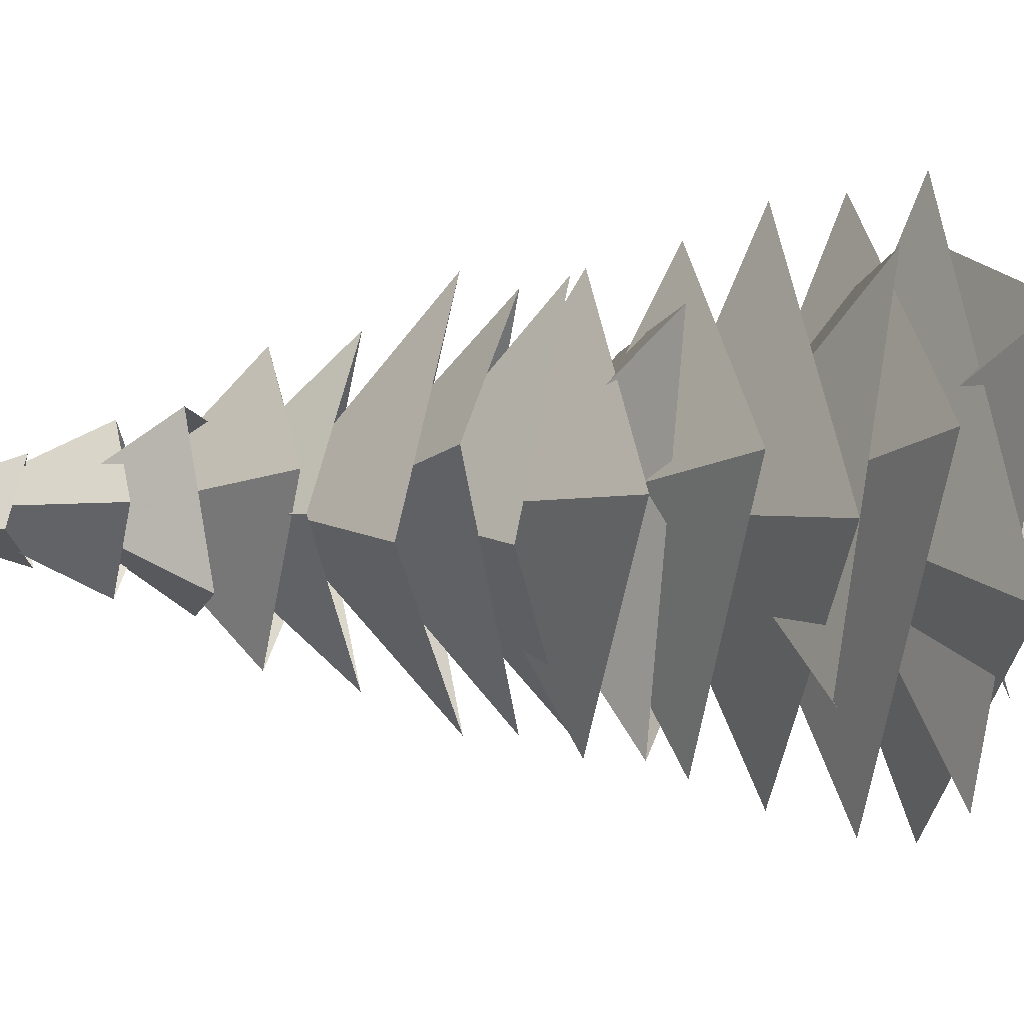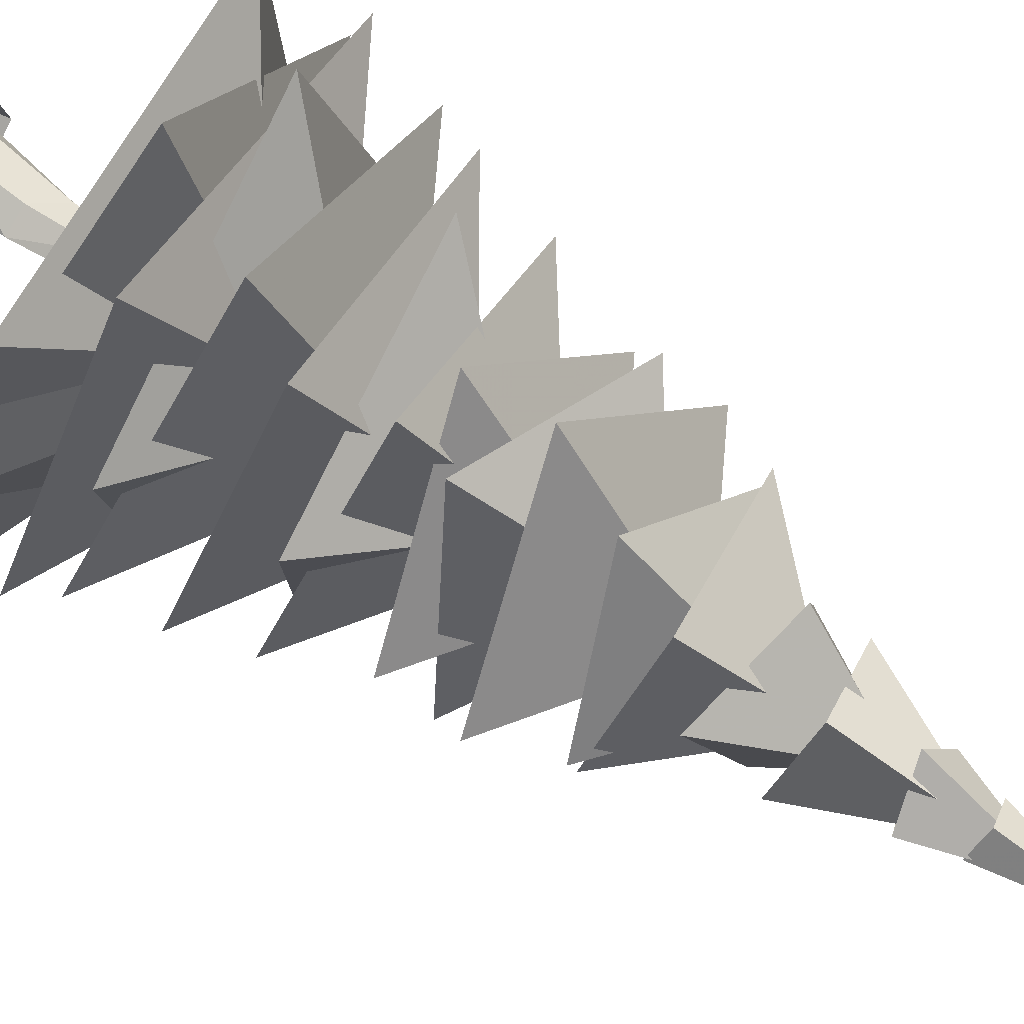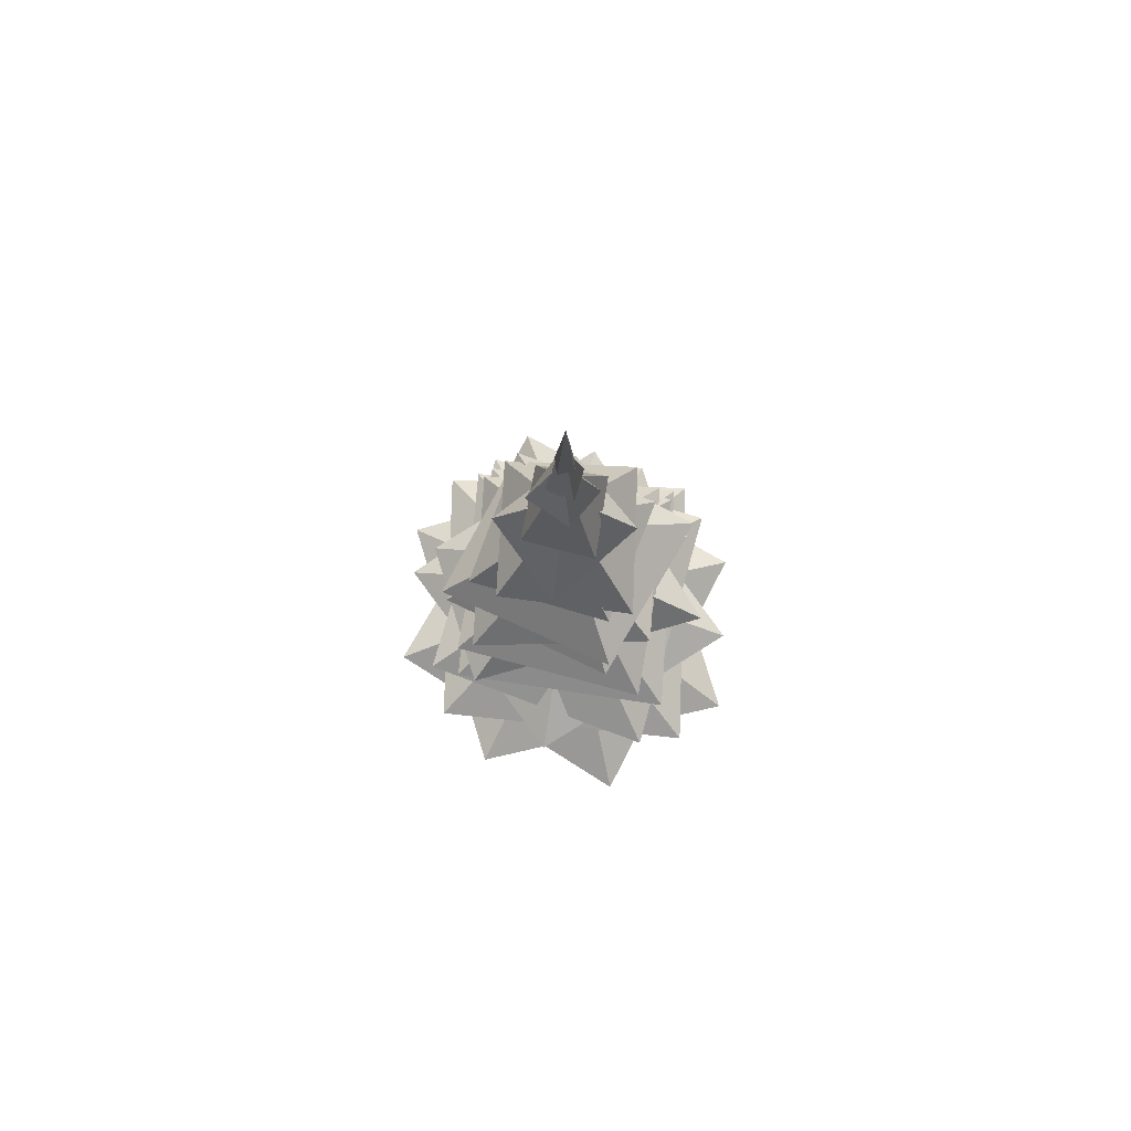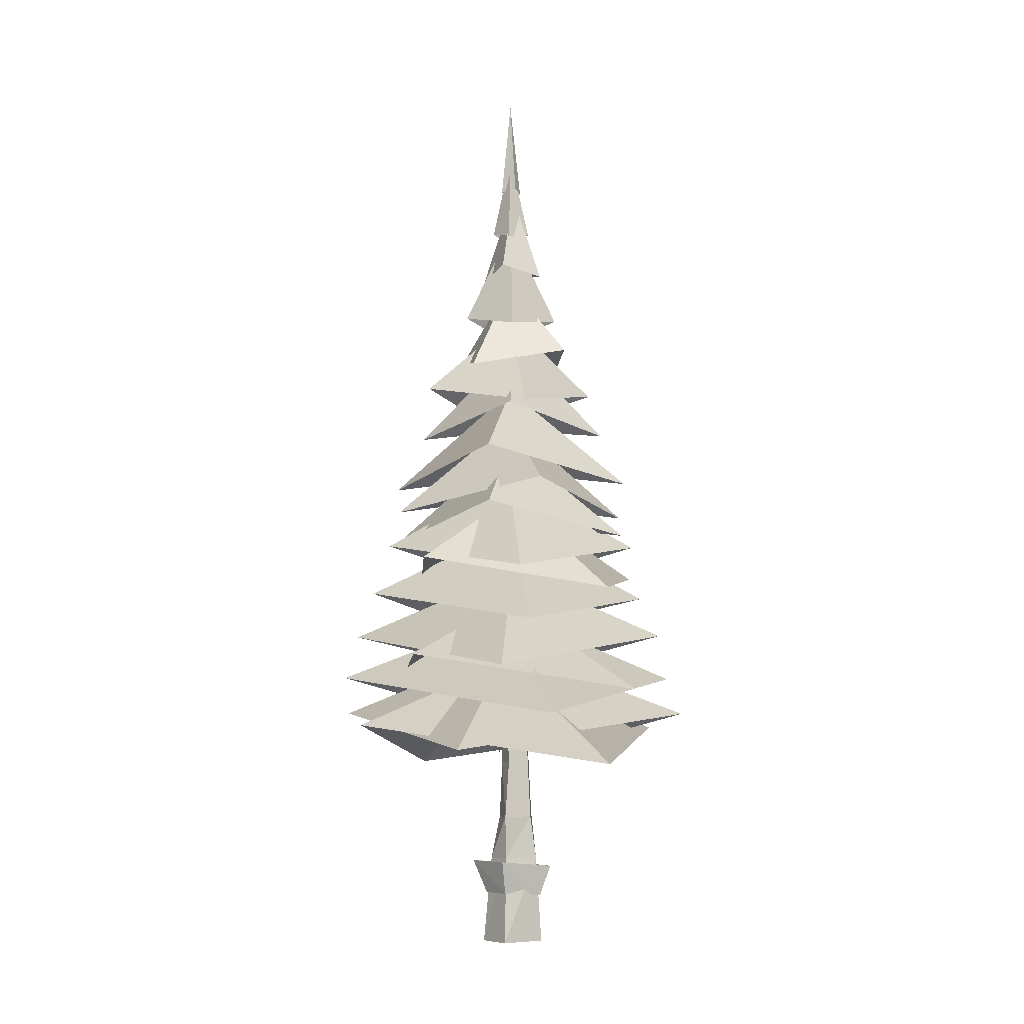
<metadata>
{"format":"obj","ext":"obj","renderer":"f3d","projection":"perspective","resolution":1024,"background":"white","views":[{"elev":12.1,"azim":-89.5,"up":"+Z"},{"elev":62.7,"azim":126.4,"up":"+Z"},{"elev":77.1,"azim":-106.0,"up":"+Y"},{"elev":-6.9,"azim":103.0,"up":"+Y"}]}
</metadata>
<code>
v -0.14 0.69 -1.34
v -0.04 -0.28 -1
v 1.1 0.86 0.02
v 0.82 -0.18 -0.01
v -1.35 0.68 -0.32
v -1.11 -0.29 -0.18
v 0.15 0.86 1.24
v 0.18 -0.18 0.77
v -1.03 0.76 0.73
v -0.72 -0.24 0.49
v -0.01 4.97 0.25
v -0.21 4.91 -0.16
v -1.22 5.09 0.72
v -1.34 5.05 0.46
v -3.22 4.36 1.18
v -1.3 5.34 0.55
v -0.13 5.37 0
v 0.75 2.33 0
v 0.66 0.96 0
v 0.07 2.33 -0.7
v 0.01 0.96 -0.88
v -0.65 2.44 -0.57
v -0.92 0.96 -0.25
v -0.5 2.87 0.03
v -0.63 0.96 0.35
v 0.15 2.33 0.33
v 0.17 0.96 0.61
v 0.21 -1.77 0.86
v 1 -1.77 -0.05
v -0.12 -1.77 -1.03
v -1.19 -1.77 -0.08
v -0.79 -1.77 0.66
v -0.27 5.03 -0.18
v 0.17 4.88 -1.4
v 0.2 4.96 -0.03
v 0.43 4.83 -1.32
v 0.03 5.34 -0.1
v 0.35 5.11 -1.38
v 0.45 4.67 -2.22
v 0.31 4.51 -2.23
v 0.7 4.09 -3.5
v 0.5 4.48 -2.18
v 0.04 4.17 0.28
v 0.54 4.1 -0.07
v 0.2 11.07 0.23
v -0.34 11.07 0.11
v 0.02 20.65 0.13
v -0.17 20.65 -0.01
v 0.03 11.07 -0.28
v 0.05 20.65 -0.1
v -0.02 27.11 0
v -4.59 4.1 4.29
v -4.32 5.31 -4.06
v -0.01 7.55 0.1
v 4.1 5.35 4.01
v 4.42 4.13 -4.2
v -0.2 5.74 -5.8
v 5.97 4.57 0.29
v -0.16 7.99 0.12
v -6.3 4.53 -0.18
v -0.07 5.79 5.77
v 2.58 6.92 5.05
v -5.5 5.75 2.49
v -0.05 9.17 -0.1
v 5.4 5.71 -2.53
v -2.66 6.97 -4.97
v -4.78 7.57 -2.08
v 2.39 6.5 -4.68
v -0.05 9.62 0.11
v -2.63 6.47 4.86
v 4.46 7.61 2.16
v -5.46 7.26 1.03
v -1.3 8.4 -4.9
v -0.07 10.6 -0.03
v 1.09 8.35 5.1
v 5.28 7.22 -0.94
v -4.65 8.68 1.96
v -2.04 9.73 -4.15
v 0.01 12.07 0
v 1.9 9.77 4.3
v 4.53 8.71 -1.7
v -2.44 9.86 3.9
v -2.5 10.45 -3.7
v 0.01 13.16 0
v 3.65 10.81 2.06
v 2.19 9.83 -3.77
v -1.53 11.47 -3.94
v 4.11 10.45 -1.27
v -0.14 13.83 0.08
v -4.39 10.48 1.18
v 1.26 11.43 3.93
v -3.8 12.6 0.23
v 0.01 11.73 -3.87
v 0.01 15.01 0
v -0.1 11.7 4.01
v 3.63 12.63 -0.13
v -1.79 12.54 -3.47
v 3.09 13.43 -1.71
v -0.13 15.85 0.07
v -3.33 13.47 1.77
v 1.46 12.56 3.54
v -3.87 14.5 0.28
v -0.1 13.51 -3.94
v 0.01 16.86 0
v -0.16 13.54 4.08
v 3.69 14.46 -0.12
v 0.42 15.2 2.98
v -2.86 15.96 0.53
v -0.07 18.43 -0.12
v 2.82 15.99 -0.65
v -0.4 15.23 -3.09
v -2.86 16.05 1.27
v -1.4 16.81 -2.47
v -0 19.34 0
v 1.19 16.84 2.58
v 2.66 16.08 -1.09
v -2.16 17.53 -0.97
v 0.55 18.11 -2.01
v -0.11 20.66 0.05
v -0.88 18.09 1.92
v 1.85 17.52 0.86
v 0.5 19.39 1.43
v -1.6 18.94 0.45
v -0 22.57 0
v 1.5 18.95 -0.42
v -0.59 19.37 -1.44
v 0.97 21.11 0.04
v -0.21 20.8 0.99
v -0 23.8 -0.08
v 0.17 20.81 -1.08
v -1.03 21.1 -0.14
v 0.09 22.42 0.58
v -0.67 22.22 0.08
v -0 25.17 0
v 0.58 22.23 -0.08
v -0.17 22.41 -0.59
v -0.33 24.03 0.2
v -0.27 23.92 -0.28
v -0.07 27.04 0.02
v 0.1 23.93 0.28
v 0.17 24.03 -0.21
v 0.15 0 -0.21
v 0.15 0 0.21
v -0.15 0 -0.21
o Node 0
f 3 2 1
f 4 2 3
f 4 4 3
f 5 4 4
f 5 5 4
f 6 5 5
f 1 6 5
f 2 6 1
f 2 2 1
f 3 2 2
f 3 3 2
f 4 3 3
f 7 4 3
f 8 4 7
f 8 8 7
f 7 8 8
f 7 7 8
f 8 7 7
f 9 8 7
f 10 8 9
f 5 10 9
f 6 10 5
f 6 6 5
f 11 6 6
f 11 11 6
f 12 11 11
f 13 12 11
f 14 12 13
f 15 14 13
f 15 14 15
f 15 15 15
f 15 15 15
f 16 15 15
f 14 15 16
f 17 14 16
f 12 14 17
f 12 12 17
f 17 12 12
f 17 17 12
f 11 17 17
f 16 11 17
f 13 11 16
f 15 13 16
f 15 13 15
f 1 15 15
f 1 15 1
f 2 1 1
f 3 1 2
f 4 3 2
f 4 3 4
f 5 4 4
f 5 4 5
f 6 5 5
f 1 5 6
f 2 1 6
f 2 1 2
f 3 2 2
f 3 2 3
f 4 3 3
f 7 3 4
f 8 7 4
f 8 7 8
f 7 8 8
f 7 8 7
f 8 7 7
f 9 7 8
f 10 9 8
f 5 9 10
f 6 5 10
f 6 5 6
f 18 6 6
f 18 6 18
f 19 18 18
f 20 18 19
f 21 20 19
f 22 20 21
f 23 22 21
f 24 22 23
f 25 24 23
f 26 24 25
f 27 26 25
f 18 26 27
f 27 18 27
f 19 18 27
f 28 19 27
f 29 19 28
f 29 29 28
f 19 29 29
f 19 19 29
f 21 19 19
f 29 21 19
f 21 21 29
f 30 21 29
f 23 21 30
f 31 23 30
f 25 23 31
f 32 25 31
f 27 25 32
f 28 27 32
f 28 27 28
f 33 28 28
f 33 28 33
f 34 33 33
f 35 33 34
f 36 35 34
f 37 35 36
f 38 37 36
f 33 37 38
f 38 33 38
f 34 33 38
f 39 34 38
f 40 34 39
f 41 40 39
f 42 40 41
f 39 42 41
f 42 42 39
f 38 42 39
f 42 42 38
f 36 42 38
f 40 42 36
f 34 40 36
f 34 40 34
f 24 34 34
f 24 34 24
f 26 24 24
f 43 24 26
f 18 43 26
f 43 43 18
f 44 43 18
f 43 43 44
f 45 43 44
f 46 43 45
f 47 46 45
f 46 46 47
f 48 46 47
f 49 46 48
f 50 49 48
f 45 49 50
f 50 45 50
f 47 45 50
f 51 47 50
f 48 47 51
f 50 48 51
f 50 48 50
f 18 50 50
f 18 50 18
f 20 18 18
f 44 18 20
f 49 44 20
f 45 44 49
f 45 45 49
f 20 45 45
f 20 20 45
f 49 20 20
f 22 49 20
f 46 49 22
f 24 46 22
f 43 46 24
f 43 43 24
f 52 43 43
f 52 52 43
f 53 52 52
f 54 53 52
f 54 53 54
f 55 54 54
f 55 54 55
f 56 55 55
f 54 55 56
f 54 54 56
f 56 54 54
f 56 56 54
f 54 56 56
f 53 54 56
f 53 54 53
f 54 53 53
f 54 53 54
f 52 54 54
f 55 54 52
f 55 55 52
f 53 55 55
f 53 53 55
f 52 53 53
f 54 52 53
f 54 52 54
f 56 54 54
f 56 54 56
f 55 56 56
f 54 56 55
f 54 54 55
f 54 54 54
f 54 54 54
f 56 54 54
f 53 56 54
f 53 56 53
f 52 53 53
f 52 53 52
f 54 52 52
f 55 52 54
f 55 55 54
f 57 55 55
f 57 57 55
f 58 57 57
f 59 58 57
f 59 58 59
f 60 59 59
f 60 59 60
f 61 60 60
f 59 60 61
f 59 59 61
f 61 59 59
f 61 61 59
f 59 61 61
f 58 59 61
f 58 59 58
f 59 58 58
f 59 58 59
f 57 59 59
f 60 59 57
f 60 60 57
f 58 60 60
f 58 58 60
f 57 58 58
f 59 57 58
f 59 57 59
f 61 59 59
f 61 59 61
f 60 61 61
f 59 61 60
f 59 59 60
f 59 59 59
f 59 59 59
f 61 59 59
f 58 61 59
f 58 61 58
f 57 58 58
f 57 58 57
f 59 57 57
f 60 57 59
f 60 60 59
f 62 60 60
f 62 62 60
f 63 62 62
f 64 63 62
f 64 63 64
f 65 64 64
f 65 64 65
f 66 65 65
f 64 65 66
f 64 64 66
f 66 64 64
f 66 66 64
f 64 66 66
f 63 64 66
f 63 64 63
f 64 63 63
f 64 63 64
f 62 64 64
f 65 64 62
f 65 65 62
f 63 65 65
f 63 63 65
f 62 63 63
f 64 62 63
f 64 62 64
f 66 64 64
f 66 64 66
f 65 66 66
f 64 66 65
f 64 64 65
f 64 64 64
f 64 64 64
f 66 64 64
f 63 66 64
f 63 66 63
f 62 63 63
f 62 63 62
f 64 62 62
f 65 62 64
f 65 65 64
f 67 65 65
f 67 67 65
f 68 67 67
f 69 68 67
f 69 68 69
f 70 69 69
f 70 69 70
f 71 70 70
f 69 70 71
f 69 69 71
f 71 69 69
f 71 71 69
f 69 71 71
f 68 69 71
f 68 69 68
f 69 68 68
f 69 68 69
f 67 69 69
f 70 69 67
f 70 70 67
f 68 70 70
f 68 68 70
f 67 68 68
f 69 67 68
f 69 67 69
f 71 69 69
f 71 69 71
f 70 71 71
f 69 71 70
f 69 69 70
f 69 69 69
f 69 69 69
f 71 69 69
f 68 71 69
f 68 71 68
f 67 68 68
f 67 68 67
f 69 67 67
f 70 67 69
f 70 70 69
f 72 70 70
f 72 72 70
f 73 72 72
f 74 73 72
f 74 73 74
f 75 74 74
f 75 74 75
f 76 75 75
f 74 75 76
f 74 74 76
f 76 74 74
f 76 76 74
f 74 76 76
f 73 74 76
f 73 74 73
f 74 73 73
f 74 73 74
f 72 74 74
f 75 74 72
f 75 75 72
f 73 75 75
f 73 73 75
f 72 73 73
f 74 72 73
f 74 72 74
f 76 74 74
f 76 74 76
f 75 76 76
f 74 76 75
f 74 74 75
f 74 74 74
f 74 74 74
f 76 74 74
f 73 76 74
f 73 76 73
f 72 73 73
f 72 73 72
f 74 72 72
f 75 72 74
f 75 75 74
f 77 75 75
f 77 77 75
f 78 77 77
f 79 78 77
f 79 78 79
f 80 79 79
f 80 79 80
f 81 80 80
f 79 80 81
f 79 79 81
f 81 79 79
f 81 81 79
f 79 81 81
f 78 79 81
f 78 79 78
f 79 78 78
f 79 78 79
f 77 79 79
f 80 79 77
f 80 80 77
f 78 80 80
f 78 78 80
f 77 78 78
f 79 77 78
f 79 77 79
f 81 79 79
f 81 79 81
f 80 81 81
f 79 81 80
f 79 79 80
f 79 79 79
f 79 79 79
f 81 79 79
f 78 81 79
f 78 81 78
f 77 78 78
f 77 78 77
f 79 77 77
f 80 77 79
f 80 80 79
f 82 80 80
f 82 82 80
f 83 82 82
f 84 83 82
f 84 83 84
f 85 84 84
f 85 84 85
f 86 85 85
f 84 85 86
f 84 84 86
f 86 84 84
f 86 86 84
f 84 86 86
f 83 84 86
f 83 84 83
f 84 83 83
f 84 83 84
f 82 84 84
f 85 84 82
f 85 85 82
f 83 85 85
f 83 83 85
f 82 83 83
f 84 82 83
f 84 82 84
f 86 84 84
f 86 84 86
f 85 86 86
f 84 86 85
f 84 84 85
f 84 84 84
f 84 84 84
f 86 84 84
f 83 86 84
f 83 86 83
f 82 83 83
f 82 83 82
f 84 82 82
f 85 82 84
f 85 85 84
f 87 85 85
f 87 87 85
f 88 87 87
f 89 88 87
f 89 88 89
f 90 89 89
f 90 89 90
f 91 90 90
f 89 90 91
f 89 89 91
f 91 89 89
f 91 91 89
f 89 91 91
f 88 89 91
f 88 89 88
f 89 88 88
f 89 88 89
f 87 89 89
f 90 89 87
f 90 90 87
f 88 90 90
f 88 88 90
f 87 88 88
f 89 87 88
f 89 87 89
f 91 89 89
f 91 89 91
f 90 91 91
f 89 91 90
f 89 89 90
f 89 89 89
f 89 89 89
f 91 89 89
f 88 91 89
f 88 91 88
f 87 88 88
f 87 88 87
f 89 87 87
f 90 87 89
f 90 90 89
f 92 90 90
f 92 92 90
f 93 92 92
f 94 93 92
f 94 93 94
f 95 94 94
f 95 94 95
f 96 95 95
f 94 95 96
f 94 94 96
f 96 94 94
f 96 96 94
f 94 96 96
f 93 94 96
f 93 94 93
f 94 93 93
f 94 93 94
f 92 94 94
f 95 94 92
f 95 95 92
f 93 95 95
f 93 93 95
f 92 93 93
f 94 92 93
f 94 92 94
f 96 94 94
f 96 94 96
f 95 96 96
f 94 96 95
f 94 94 95
f 94 94 94
f 94 94 94
f 96 94 94
f 93 96 94
f 93 96 93
f 92 93 93
f 92 93 92
f 94 92 92
f 95 92 94
f 95 95 94
f 97 95 95
f 97 97 95
f 98 97 97
f 99 98 97
f 99 98 99
f 100 99 99
f 100 99 100
f 101 100 100
f 99 100 101
f 99 99 101
f 101 99 99
f 101 101 99
f 99 101 101
f 98 99 101
f 98 99 98
f 99 98 98
f 99 98 99
f 97 99 99
f 100 99 97
f 100 100 97
f 98 100 100
f 98 98 100
f 97 98 98
f 99 97 98
f 99 97 99
f 101 99 99
f 101 99 101
f 100 101 101
f 99 101 100
f 99 99 100
f 99 99 99
f 99 99 99
f 101 99 99
f 98 101 99
f 98 101 98
f 97 98 98
f 97 98 97
f 99 97 97
f 100 97 99
f 100 100 99
f 102 100 100
f 102 102 100
f 103 102 102
f 104 103 102
f 104 103 104
f 105 104 104
f 105 104 105
f 106 105 105
f 104 105 106
f 104 104 106
f 106 104 104
f 106 106 104
f 104 106 106
f 103 104 106
f 103 104 103
f 104 103 103
f 104 103 104
f 102 104 104
f 105 104 102
f 105 105 102
f 103 105 105
f 103 103 105
f 102 103 103
f 104 102 103
f 104 102 104
f 106 104 104
f 106 104 106
f 105 106 106
f 104 106 105
f 104 104 105
f 104 104 104
f 104 104 104
f 106 104 104
f 103 106 104
f 103 106 103
f 102 103 103
f 102 103 102
f 104 102 102
f 105 102 104
f 105 105 104
f 107 105 105
f 107 107 105
f 108 107 107
f 109 108 107
f 109 108 109
f 110 109 109
f 110 109 110
f 111 110 110
f 109 110 111
f 109 109 111
f 111 109 109
f 111 111 109
f 109 111 111
f 108 109 111
f 108 109 108
f 109 108 108
f 109 108 109
f 107 109 109
f 110 109 107
f 110 110 107
f 108 110 110
f 108 108 110
f 107 108 108
f 109 107 108
f 109 107 109
f 111 109 109
f 111 109 111
f 110 111 111
f 109 111 110
f 109 109 110
f 109 109 109
f 109 109 109
f 111 109 109
f 108 111 109
f 108 111 108
f 107 108 108
f 107 108 107
f 109 107 107
f 110 107 109
f 110 110 109
f 112 110 110
f 112 112 110
f 113 112 112
f 114 113 112
f 114 113 114
f 115 114 114
f 115 114 115
f 116 115 115
f 114 115 116
f 114 114 116
f 116 114 114
f 116 116 114
f 114 116 116
f 113 114 116
f 113 114 113
f 114 113 113
f 114 113 114
f 112 114 114
f 115 114 112
f 115 115 112
f 113 115 115
f 113 113 115
f 112 113 113
f 114 112 113
f 114 112 114
f 116 114 114
f 116 114 116
f 115 116 116
f 114 116 115
f 114 114 115
f 114 114 114
f 114 114 114
f 116 114 114
f 113 116 114
f 113 116 113
f 112 113 113
f 112 113 112
f 114 112 112
f 115 112 114
f 115 115 114
f 117 115 115
f 117 117 115
f 118 117 117
f 119 118 117
f 119 118 119
f 120 119 119
f 120 119 120
f 121 120 120
f 119 120 121
f 119 119 121
f 121 119 119
f 121 121 119
f 119 121 121
f 118 119 121
f 118 119 118
f 119 118 118
f 119 118 119
f 117 119 119
f 120 119 117
f 120 120 117
f 118 120 120
f 118 118 120
f 117 118 118
f 119 117 118
f 119 117 119
f 121 119 119
f 121 119 121
f 120 121 121
f 119 121 120
f 119 119 120
f 119 119 119
f 119 119 119
f 121 119 119
f 118 121 119
f 118 121 118
f 117 118 118
f 117 118 117
f 119 117 117
f 120 117 119
f 120 120 119
f 122 120 120
f 122 122 120
f 123 122 122
f 124 123 122
f 124 123 124
f 125 124 124
f 125 124 125
f 126 125 125
f 124 125 126
f 124 124 126
f 126 124 124
f 126 126 124
f 124 126 126
f 123 124 126
f 123 124 123
f 124 123 123
f 124 123 124
f 122 124 124
f 125 124 122
f 125 125 122
f 123 125 125
f 123 123 125
f 122 123 123
f 124 122 123
f 124 122 124
f 126 124 124
f 126 124 126
f 125 126 126
f 124 126 125
f 124 124 125
f 124 124 124
f 124 124 124
f 126 124 124
f 123 126 124
f 123 126 123
f 122 123 123
f 122 123 122
f 124 122 122
f 125 122 124
f 125 125 124
f 127 125 125
f 127 127 125
f 128 127 127
f 129 128 127
f 129 128 129
f 130 129 129
f 130 129 130
f 131 130 130
f 129 130 131
f 129 129 131
f 131 129 129
f 131 131 129
f 129 131 131
f 128 129 131
f 128 129 128
f 129 128 128
f 129 128 129
f 127 129 129
f 130 129 127
f 130 130 127
f 128 130 130
f 128 128 130
f 127 128 128
f 129 127 128
f 129 127 129
f 131 129 129
f 131 129 131
f 130 131 131
f 129 131 130
f 129 129 130
f 129 129 129
f 129 129 129
f 131 129 129
f 128 131 129
f 128 131 128
f 127 128 128
f 127 128 127
f 129 127 127
f 130 127 129
f 130 130 129
f 132 130 130
f 132 132 130
f 133 132 132
f 134 133 132
f 134 133 134
f 135 134 134
f 135 134 135
f 136 135 135
f 134 135 136
f 134 134 136
f 136 134 134
f 136 136 134
f 134 136 136
f 133 134 136
f 133 134 133
f 134 133 133
f 134 133 134
f 132 134 134
f 135 134 132
f 135 135 132
f 133 135 135
f 133 133 135
f 132 133 133
f 134 132 133
f 134 132 134
f 136 134 134
f 136 134 136
f 135 136 136
f 134 136 135
f 134 134 135
f 134 134 134
f 134 134 134
f 136 134 134
f 133 136 134
f 133 136 133
f 132 133 133
f 132 133 132
f 134 132 132
f 135 132 134
f 135 135 134
f 137 135 135
f 137 137 135
f 138 137 137
f 139 138 137
f 139 138 139
f 140 139 139
f 140 139 140
f 141 140 140
f 139 140 141
f 139 139 141
f 141 139 139
f 141 141 139
f 139 141 141
f 138 139 141
f 138 139 138
f 139 138 138
f 139 138 139
f 137 139 139
f 140 139 137
f 140 140 137
f 138 140 140
f 138 138 140
f 137 138 138
f 139 137 138
f 139 137 139
f 141 139 139
f 141 139 141
f 140 141 141
f 139 141 140
f 139 139 140
f 139 139 139
f 139 139 139
f 141 139 139
f 138 141 139
f 138 141 138
f 137 138 138
f 137 138 137
f 139 137 137
f 140 137 139
f 140 140 139
f 142 140 140
f 142 142 140
f 143 142 142
f 144 143 142

</code>
